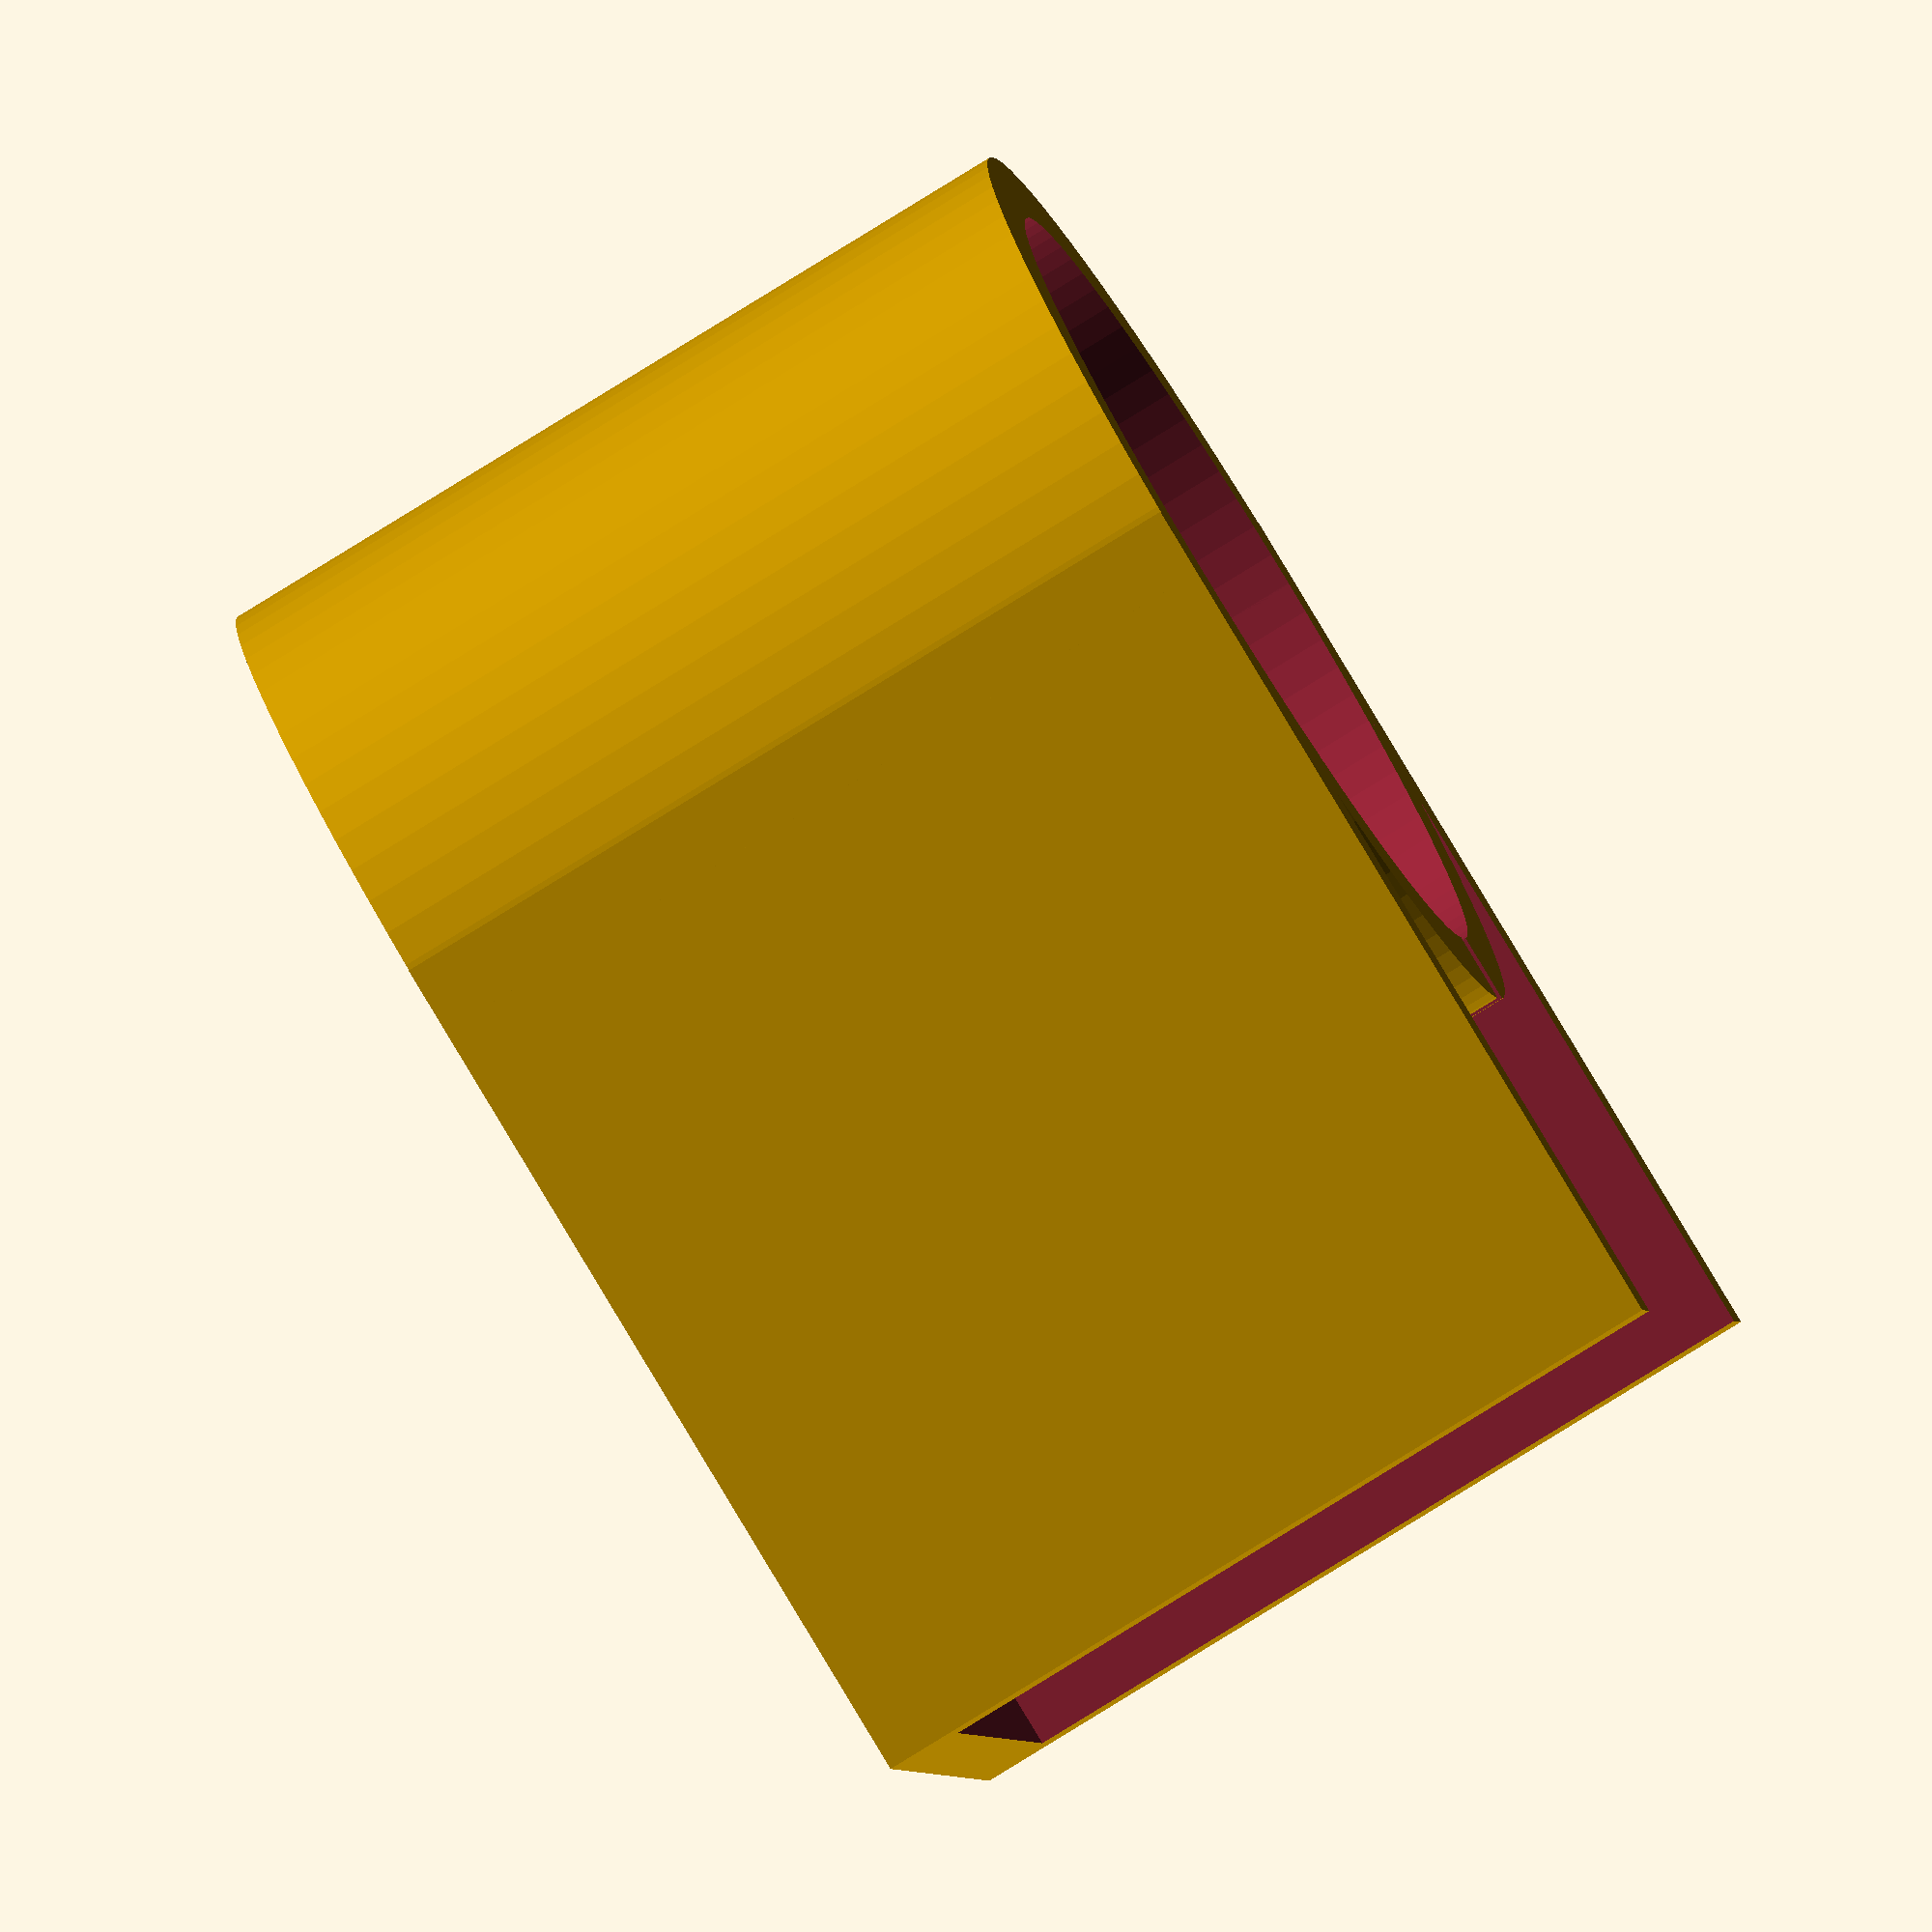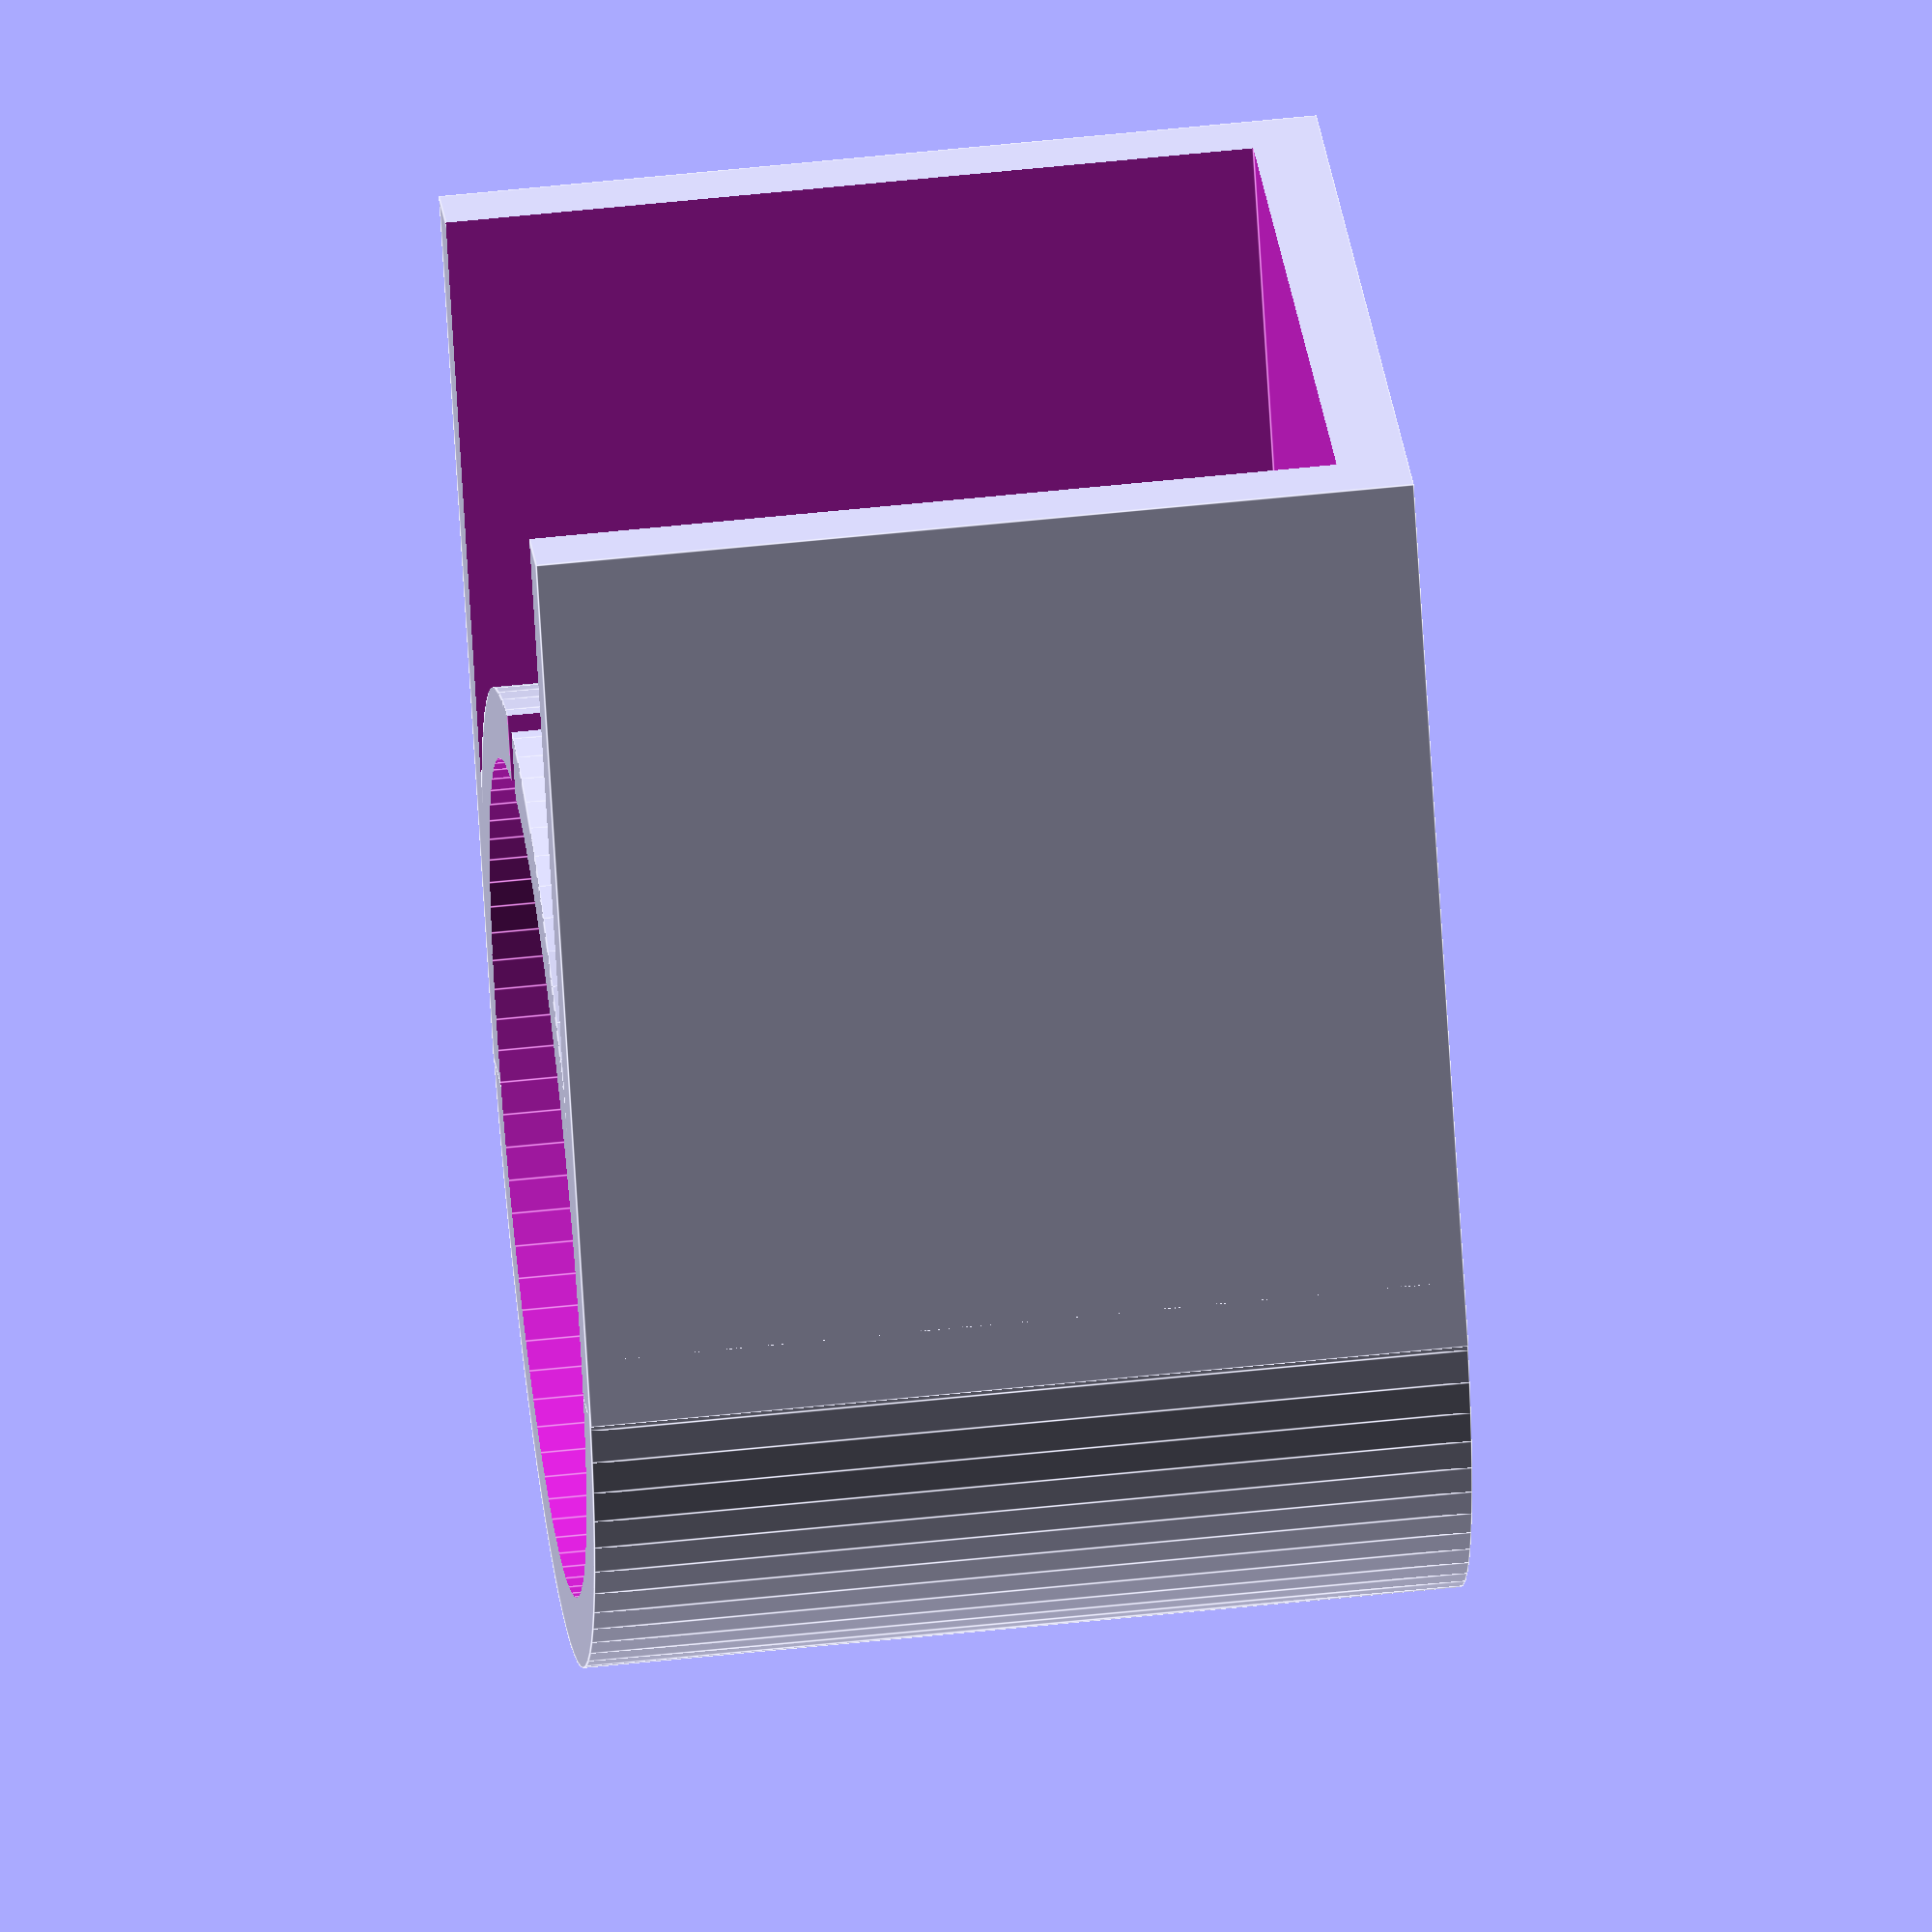
<openscad>
$fa = 0.01;
$fn = 80;
height_tube = 12 + 8;
tube_id = 19.1;
tube_wall_thinkness = 1.6;
dispo_length_extra = 10;
dispo_length = dispo_length_extra + tube_id / 2 + tube_wall_thinkness;
tube_recess = 4.5;

difference()
{
    union()
    {
        cylinder(h = height_tube, d = tube_id + tube_wall_thinkness * 2);
        // translate([-(tube_id+tube_wall_thinkness*2)/2,-tube_wall_thinkness])
        // cube([tube_id+tube_wall_thinkness*2,dispo_length,height_tube ]);
    }
    translate([ 0, 0, -tube_wall_thinkness ]) cylinder(h = height_tube, d = tube_id);
    translate([ -tube_id / 2, 0, tube_recess ]) cube([ tube_id, dispo_length, height_tube - tube_recess ]);
    translate([ -1 / 2, tube_id / 2 - 0.1 / 2, -0.01 / 2 ]) cube([ 1, tube_wall_thinkness + 0.1, tube_recess + 0.01 ]);
}

difference()
{
    union()
    {
        // cylinder(h = height_tube, d = tube_id+tube_wall_thinkness*2);
        translate([ -(tube_id + tube_wall_thinkness * 2) / 2, -tube_wall_thinkness ])
            cube([ tube_id + tube_wall_thinkness * 2, dispo_length, height_tube ]);
    }
    translate([ 0, 0, -tube_wall_thinkness ]) cylinder(h = height_tube, d = tube_id);
    translate([ -tube_id / 2, 0, -tube_wall_thinkness ]) cube([ tube_id, dispo_length, height_tube ]);
}

</openscad>
<views>
elev=81.3 azim=259.0 roll=121.7 proj=o view=solid
elev=307.1 azim=30.6 roll=263.4 proj=o view=edges
</views>
